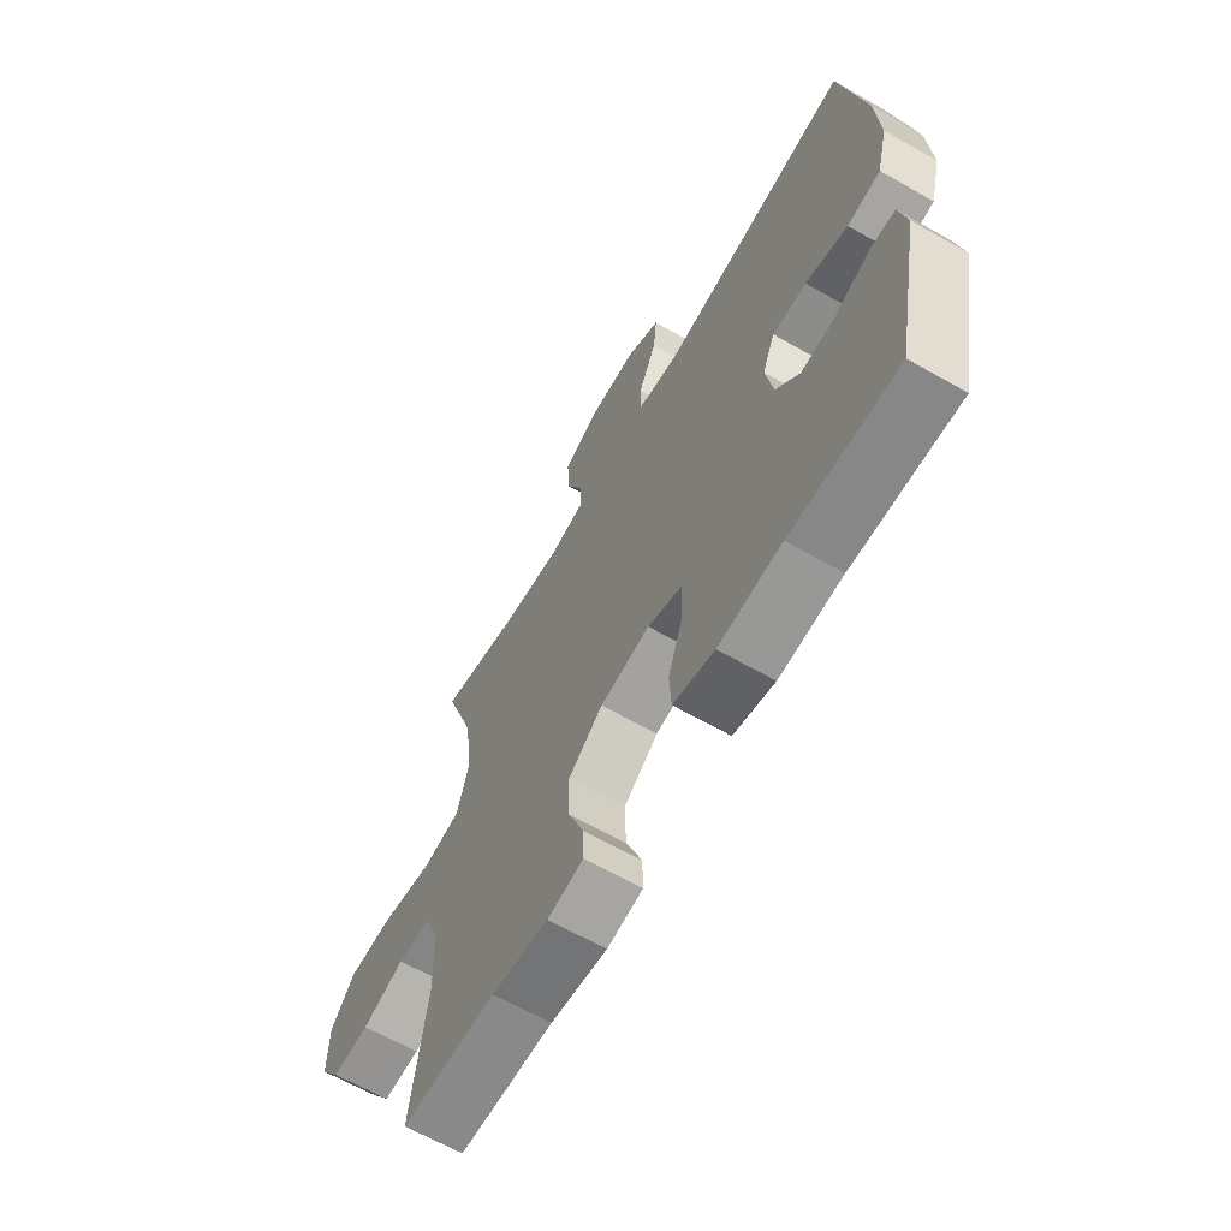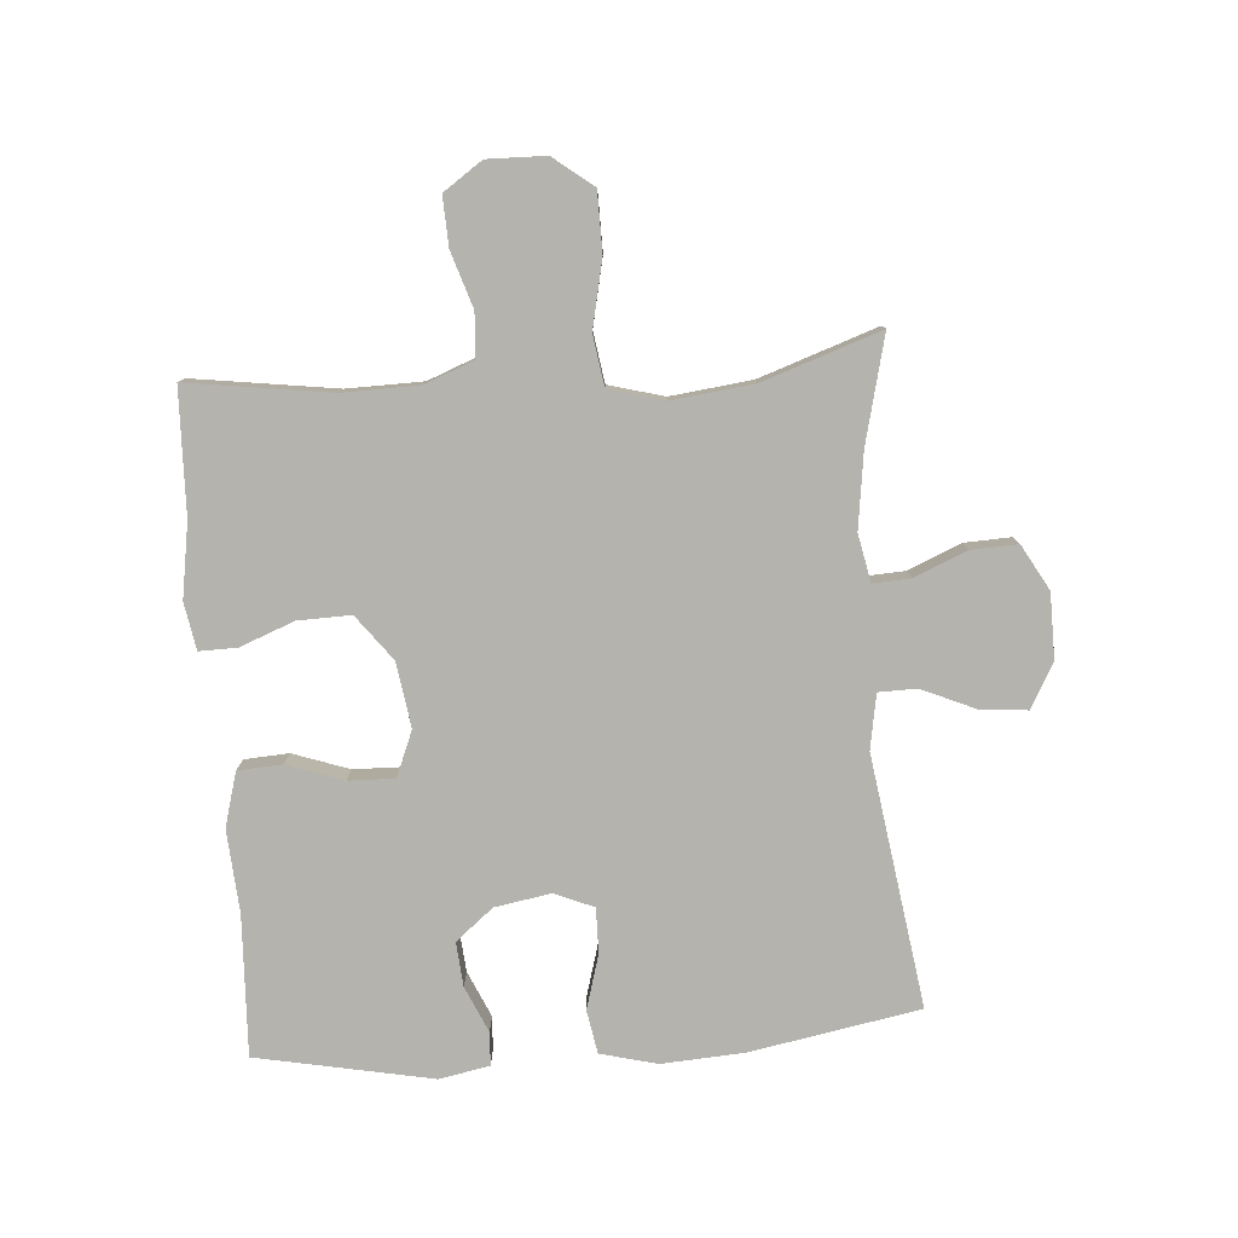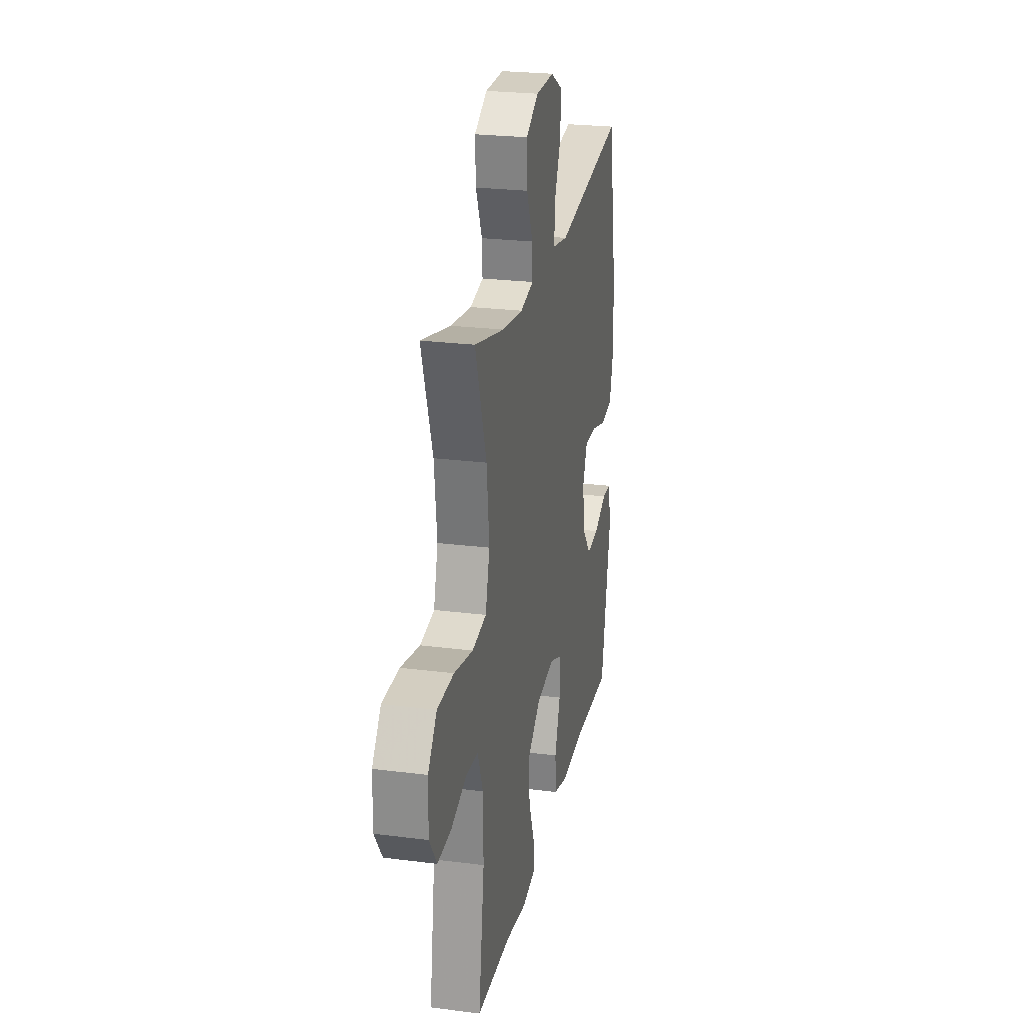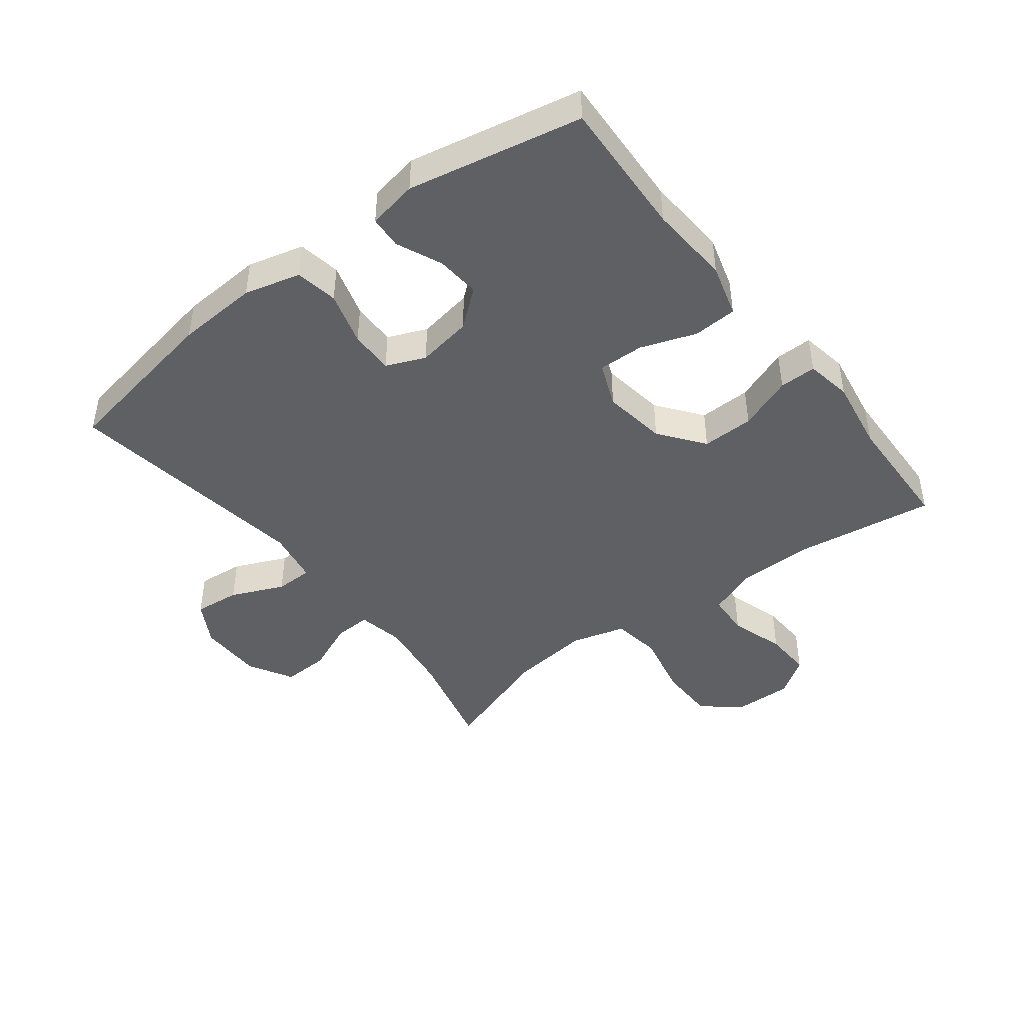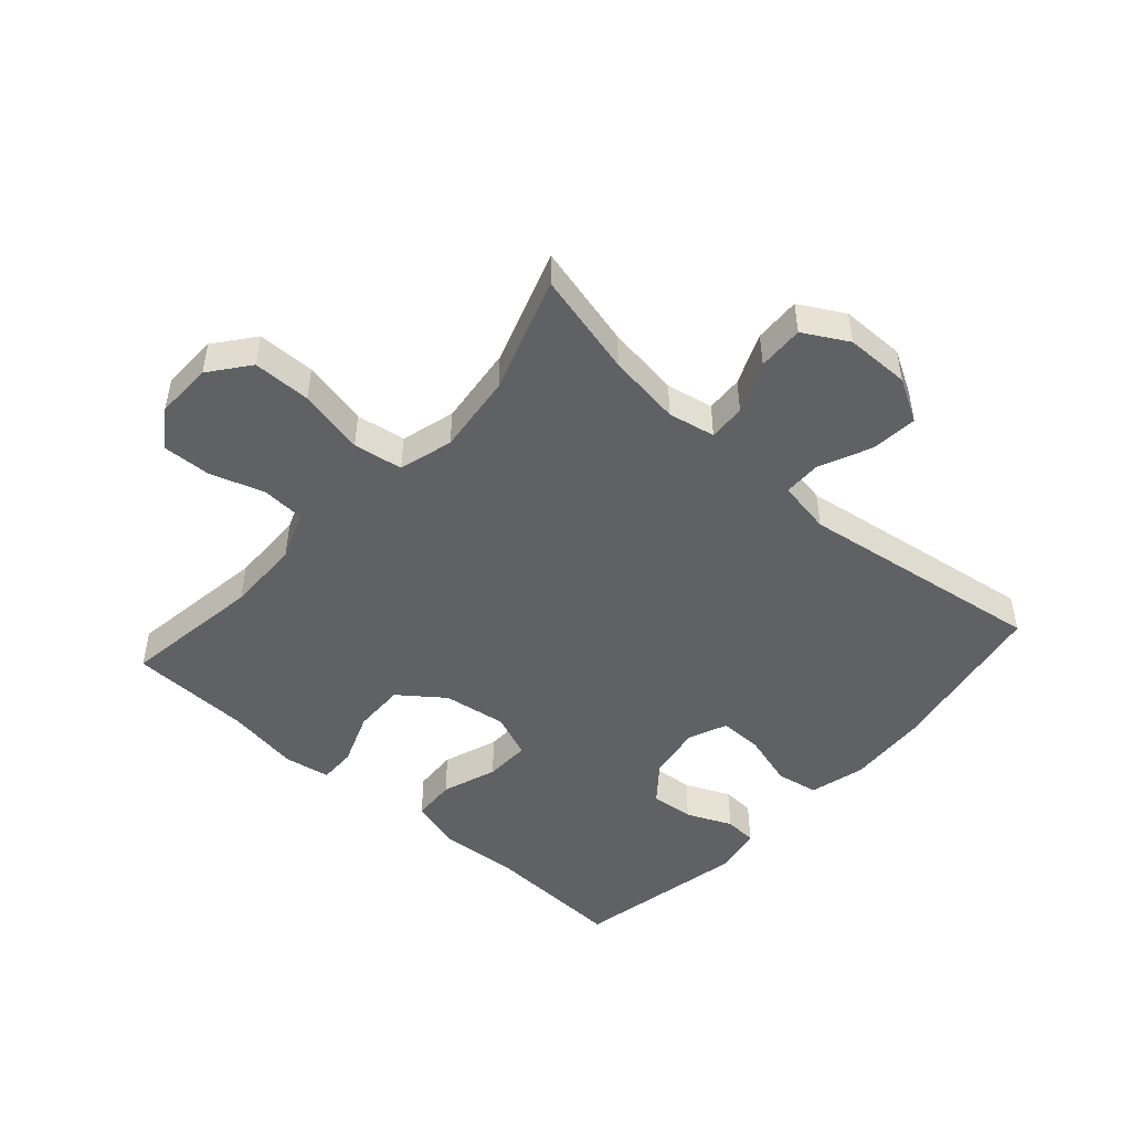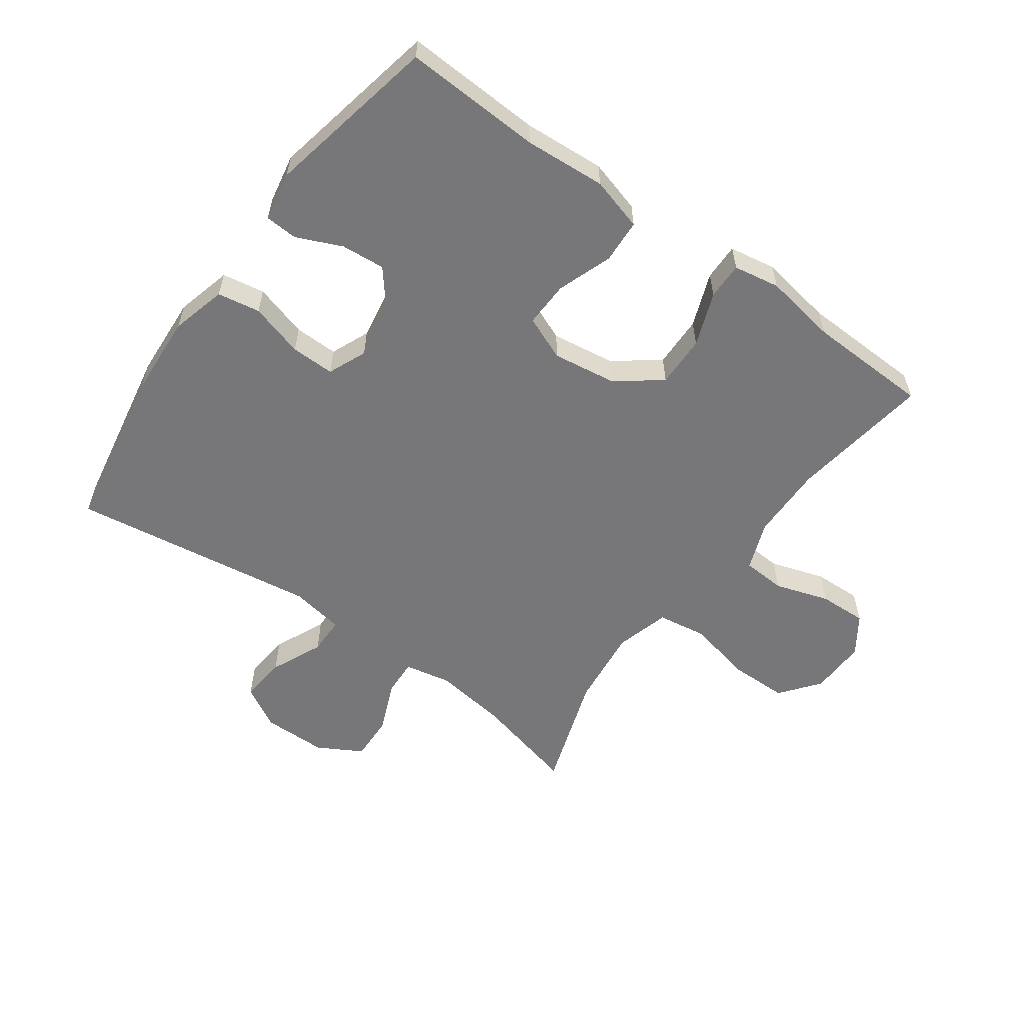
<metadata>
{"format":"obj","ext":"obj","renderer":"f3d","projection":"perspective","resolution":1024,"background":"white","views":[{"elev":-64.8,"azim":60.2,"up":"+Z"},{"elev":-79.9,"azim":-85.7,"up":"+Y"},{"elev":24.7,"azim":-78.2,"up":"+Z"},{"elev":-44.3,"azim":127.5,"up":"+Y"},{"elev":-48.1,"azim":-41.8,"up":"+Y"},{"elev":-57.2,"azim":144.1,"up":"+Y"}]}
</metadata>
<code>
v 0.5 0.07 0.5
v 0.548 0.07 0.234
v 0.556 0.07 0.104
v 0.533 0.07 0.015
v 0.465 0.07 0.003
v 0.379 0.07 0.028
v 0.309 0.07 0.029
v 0.283 0.07 -0.033
v 0.298 0.07 -0.121
v 0.346 0.07 -0.18
v 0.416 0.07 -0.174
v 0.488 0.07 -0.142
v 0.54 0.07 -0.145
v 0.555 0.07 -0.224
v 0.5 0.07 -0.5
v 0.28 0.07 -0.49
v 0.15 0.07 -0.499
v 0.065 0.07 -0.475
v 0.061 0.07 -0.405
v 0.092 0.07 -0.317
v 0.094 0.07 -0.244
v 0.023 0.07 -0.215
v -0.079 0.07 -0.23
v -0.15 0.07 -0.284
v -0.148 0.07 -0.367
v -0.115 0.07 -0.453
v -0.114 0.07 -0.512
v -0.188 0.07 -0.525
v -0.305 0.07 -0.506
v -0.5 0.07 -0.5
v -0.468 0.07 -0.275
v -0.47 0.07 -0.156
v -0.5 0.07 -0.078
v -0.569 0.07 -0.074
v -0.656 0.07 -0.102
v -0.733 0.07 -0.105
v -0.775 0.07 -0.044
v -0.773 0.07 0.047
v -0.724 0.07 0.11
v -0.631 0.07 0.111
v -0.525 0.07 0.088
v -0.446 0.07 0.1
v -0.422 0.07 0.187
v -0.437 0.07 0.315
v -0.5 0.07 0.5
v -0.333 0.07 0.459
v -0.215 0.07 0.443
v -0.14 0.07 0.458
v -0.143 0.07 0.517
v -0.178 0.07 0.599
v -0.181 0.07 0.673
v -0.11 0.07 0.713
v -0.007 0.07 0.714
v 0.062 0.07 0.675
v 0.055 0.07 0.601
v 0.018 0.07 0.517
v 0.019 0.07 0.457
v 0.105 0.07 0.442
v 0.5 0 0.5
v 0.548 0 0.234
v 0.556 0 0.104
v 0.533 0 0.015
v 0.465 0 0.003
v 0.379 0 0.028
v 0.309 0 0.029
v 0.283 0 -0.033
v 0.298 0 -0.121
v 0.346 0 -0.18
v 0.416 0 -0.174
v 0.488 0 -0.142
v 0.54 0 -0.145
v 0.555 0 -0.224
v 0.5 0 -0.5
v 0.28 0 -0.49
v 0.15 0 -0.499
v 0.065 0 -0.475
v 0.061 0 -0.405
v 0.092 0 -0.317
v 0.094 0 -0.244
v 0.023 0 -0.215
v -0.079 0 -0.23
v -0.15 0 -0.284
v -0.148 0 -0.367
v -0.115 0 -0.453
v -0.114 0 -0.512
v -0.188 0 -0.525
v -0.305 0 -0.506
v -0.5 0 -0.5
v -0.468 0 -0.275
v -0.47 0 -0.156
v -0.5 0 -0.078
v -0.569 0 -0.074
v -0.656 0 -0.102
v -0.733 0 -0.105
v -0.775 0 -0.044
v -0.773 0 0.047
v -0.724 0 0.11
v -0.631 0 0.111
v -0.525 0 0.088
v -0.446 0 0.1
v -0.422 0 0.187
v -0.437 0 0.315
v -0.5 0 0.5
v -0.333 0 0.459
v -0.215 0 0.443
v -0.14 0 0.458
v -0.143 0 0.517
v -0.178 0 0.599
v -0.181 0 0.673
v -0.11 0 0.713
v -0.007 0 0.714
v 0.062 0 0.675
v 0.055 0 0.601
v 0.018 0 0.517
v 0.019 0 0.457
v 0.105 0 0.442
f 54 55 56
f 53 54 56
f 52 53 56
f 51 52 56
f 50 51 56
f 49 50 56
f 48 49 56 57
f 47 48 57 58
f 44 45 46
f 43 44 46 47
f 42 43 47 58
f 39 40 41
f 38 39 41
f 37 38 41
f 36 37 41
f 35 36 41
f 34 35 41
f 33 34 41 42
f 1 2 3
f 58 1 3
f 42 58 3
f 33 42 3
f 32 33 3
f 29 30 31
f 29 31 32
f 28 29 32
f 27 28 32
f 26 27 32
f 25 26 32
f 18 19 20
f 17 18 20
f 16 17 20
f 16 20 21
f 14 15 16
f 13 14 16
f 12 13 16
f 11 12 16
f 10 11 16 21
f 9 10 21 22
f 3 4 5 6
f 3 6 7
f 32 3 7
f 24 25 32
f 23 24 32
f 22 23 32
f 9 22 32
f 8 9 32
f 7 8 32
f 114 113 112
f 114 112 111
f 114 111 110
f 114 110 109
f 114 109 108
f 114 108 107
f 115 114 107 106
f 116 115 106 105
f 104 103 102
f 105 104 102 101
f 116 105 101 100
f 99 98 97
f 99 97 96
f 99 96 95
f 99 95 94
f 99 94 93
f 99 93 92
f 100 99 92 91
f 61 60 59
f 61 59 116
f 61 116 100
f 61 100 91
f 61 91 90
f 89 88 87
f 90 89 87
f 90 87 86
f 90 86 85
f 90 85 84
f 90 84 83
f 78 77 76
f 78 76 75
f 78 75 74
f 79 78 74
f 74 73 72
f 74 72 71
f 74 71 70
f 74 70 69
f 79 74 69 68
f 80 79 68 67
f 64 63 62 61
f 65 64 61
f 65 61 90
f 90 83 82
f 90 82 81
f 90 81 80
f 90 80 67
f 90 67 66
f 90 66 65
f 1 59 60 2
f 2 60 61 3
f 3 61 62 4
f 4 62 63 5
f 5 63 64 6
f 6 64 65 7
f 7 65 66 8
f 8 66 67 9
f 9 67 68 10
f 10 68 69 11
f 11 69 70 12
f 12 70 71 13
f 13 71 72 14
f 14 72 73 15
f 15 73 74 16
f 16 74 75 17
f 17 75 76 18
f 18 76 77 19
f 19 77 78 20
f 20 78 79 21
f 21 79 80 22
f 22 80 81 23
f 23 81 82 24
f 24 82 83 25
f 25 83 84 26
f 26 84 85 27
f 27 85 86 28
f 28 86 87 29
f 29 87 88 30
f 30 88 89 31
f 31 89 90 32
f 32 90 91 33
f 33 91 92 34
f 34 92 93 35
f 35 93 94 36
f 36 94 95 37
f 37 95 96 38
f 38 96 97 39
f 39 97 98 40
f 40 98 99 41
f 41 99 100 42
f 42 100 101 43
f 43 101 102 44
f 44 102 103 45
f 45 103 104 46
f 46 104 105 47
f 47 105 106 48
f 48 106 107 49
f 49 107 108 50
f 50 108 109 51
f 51 109 110 52
f 52 110 111 53
f 53 111 112 54
f 54 112 113 55
f 55 113 114 56
f 56 114 115 57
f 57 115 116 58
f 58 116 59 1

</code>
